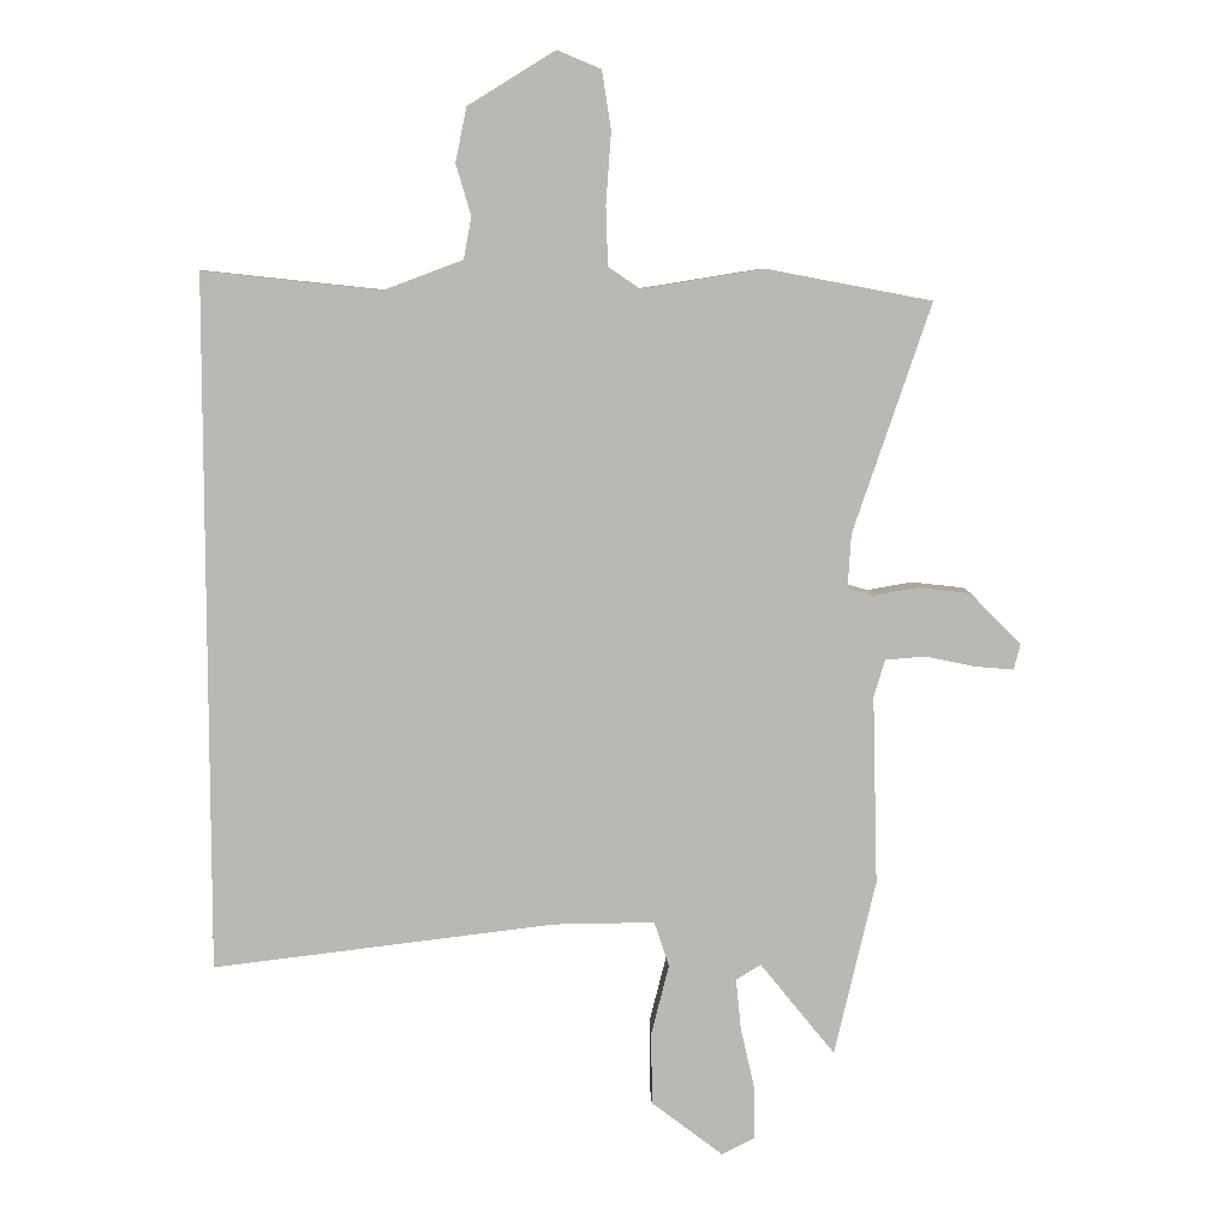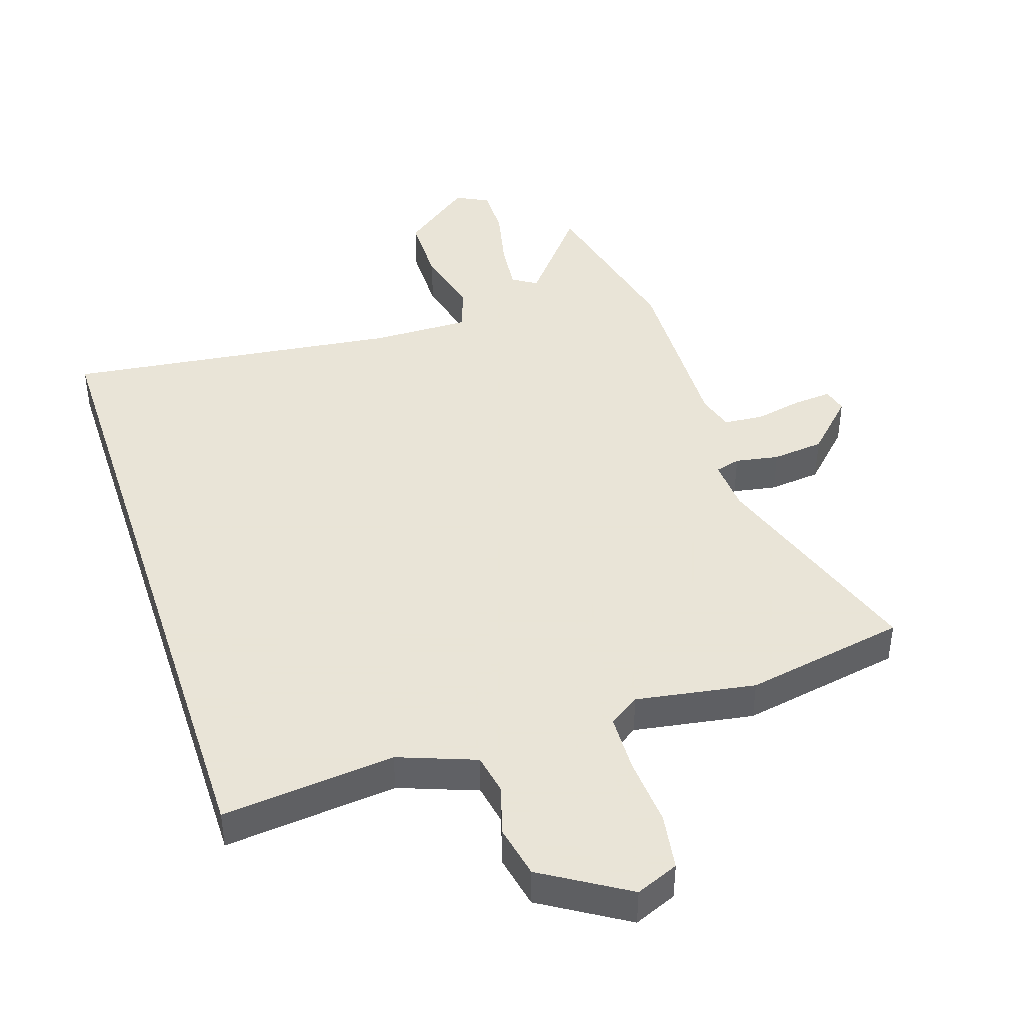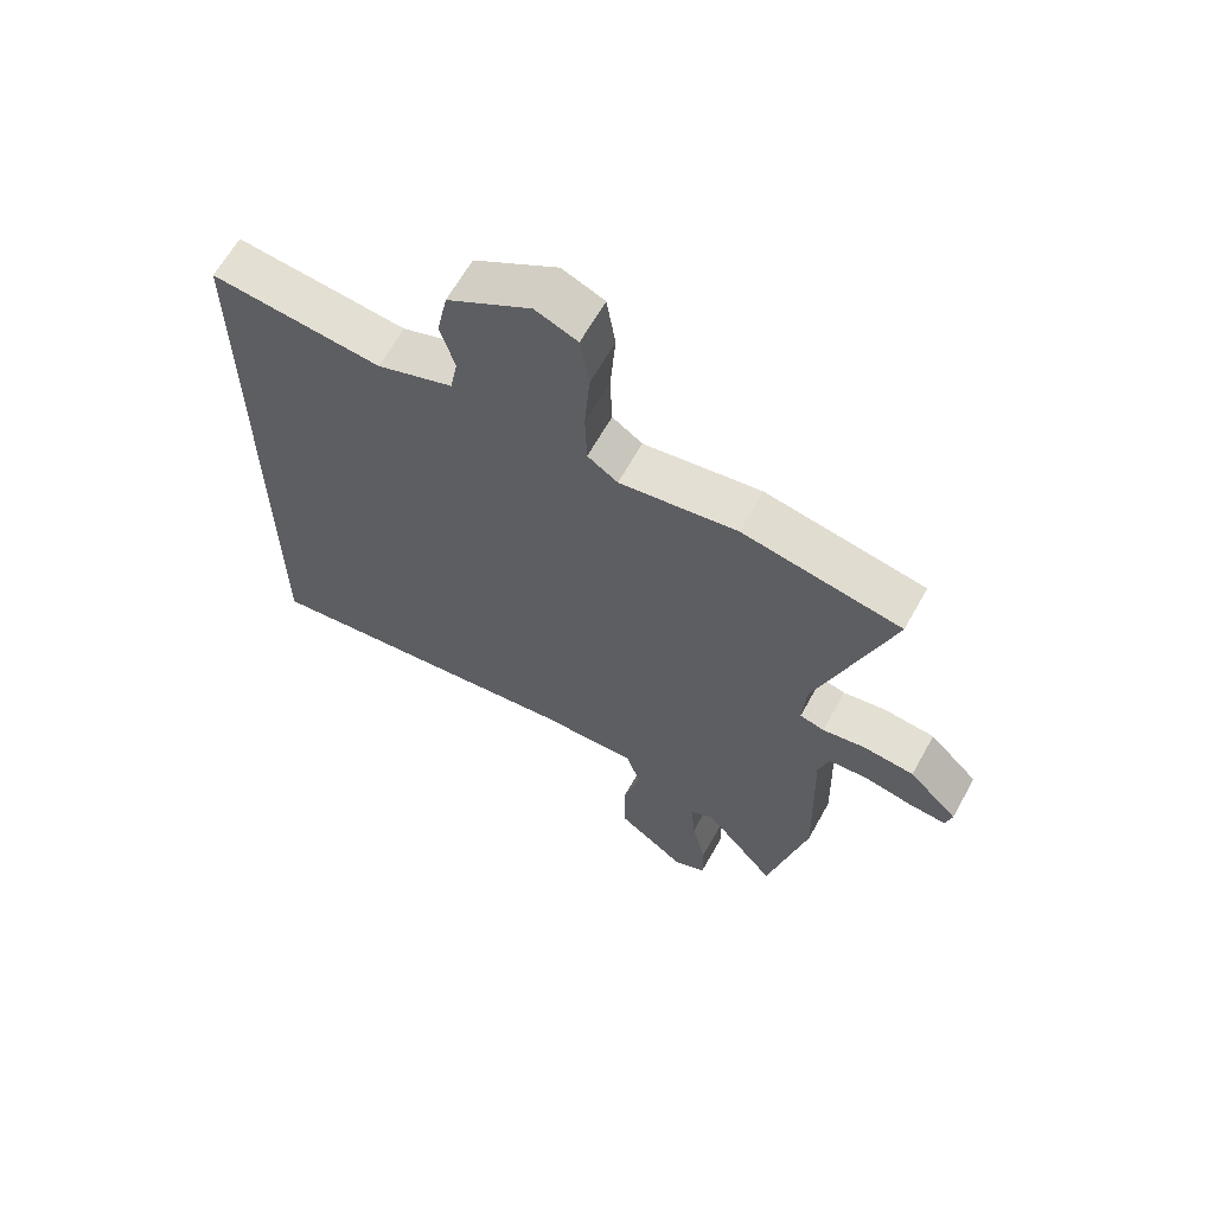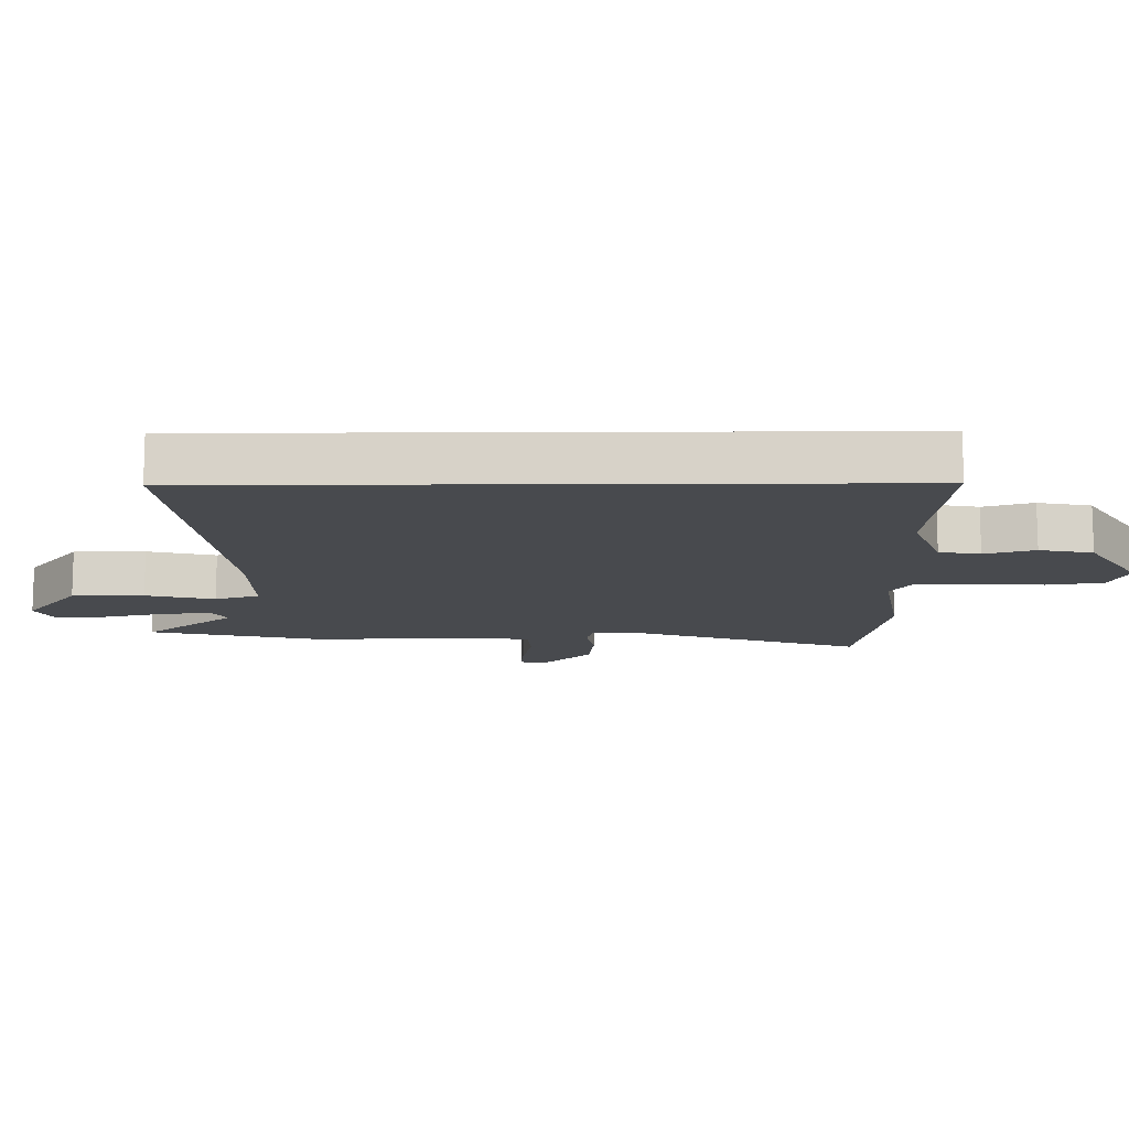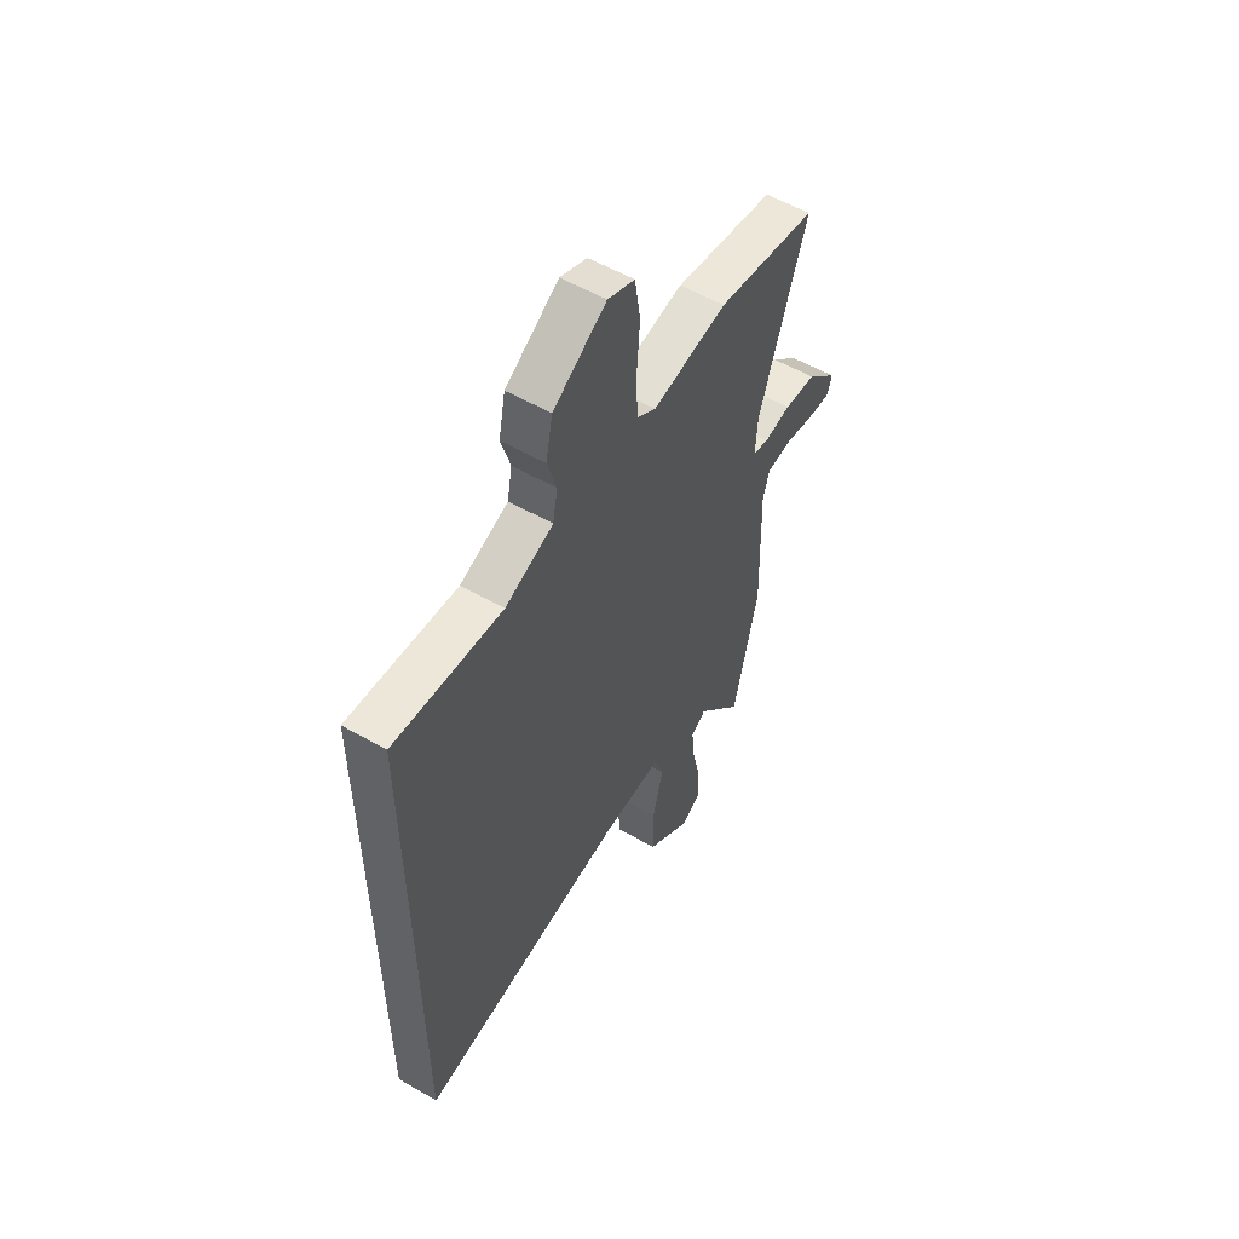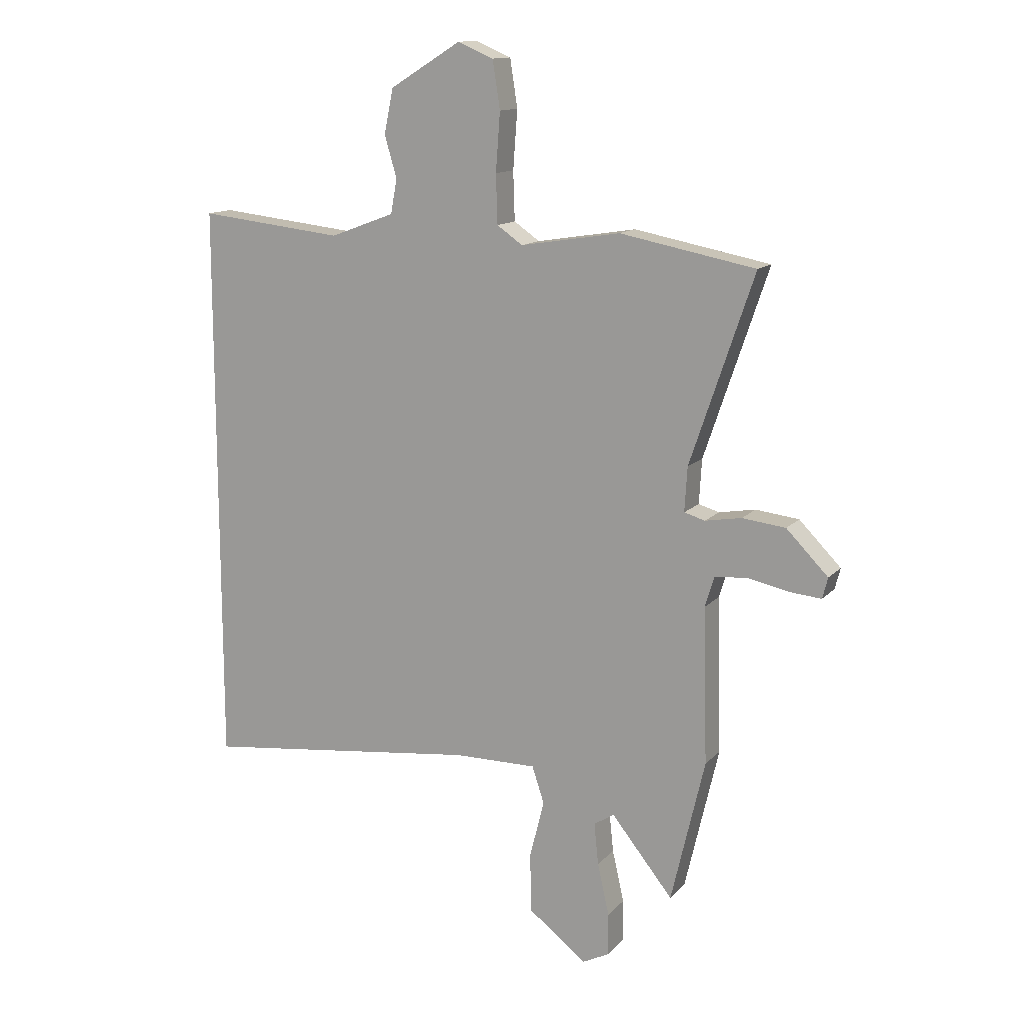
<metadata>
{"format":"obj","ext":"obj","renderer":"f3d","projection":"perspective","resolution":1024,"background":"white","views":[{"elev":7.6,"azim":-1.6,"up":"+Z"},{"elev":42.8,"azim":-18.1,"up":"+Y"},{"elev":64.4,"azim":29.1,"up":"+Z"},{"elev":-12.9,"azim":-89.4,"up":"+Y"},{"elev":56.0,"azim":-59.0,"up":"+Z"},{"elev":13.5,"azim":25.9,"up":"+Z"}]}
</metadata>
<code>
v -0.5 0.07 0.527
v -0.229 0.07 0.498
v -0.108 0.07 0.543
v -0.096 0.07 0.607
v -0.119 0.07 0.685
v -0.102 0.07 0.768
v 0.031 0.07 0.85
v 0.098 0.07 0.822
v 0.112 0.07 0.733
v 0.104 0.07 0.624
v 0.107 0.07 0.533
v 0.155 0.07 0.5
v 0.342 0.07 0.53
v 0.595 0.07 0.482
v 0.476 0.07 0.131
v 0.471 0.07 0.048
v 0.51 0.07 0.037
v 0.578 0.07 0.049
v 0.659 0.07 0.04
v 0.737 0.07 -0.039
v 0.727 0.07 -0.078
v 0.668 0.07 -0.073
v 0.592 0.07 -0.057
v 0.53 0.07 -0.062
v 0.513 0.07 -0.119
v 0.521 0.07 -0.41
v 0.458 0.07 -0.68
v 0.343 0.07 -0.538
v 0.305 0.07 -0.562
v 0.313 0.07 -0.64
v 0.335 0.07 -0.737
v 0.336 0.07 -0.816
v 0.285 0.07 -0.842
v 0.175 0.07 -0.758
v 0.174 0.07 -0.646
v 0.201 0.07 -0.539
v 0.178 0.07 -0.47
v 0.023 0.07 -0.472
v -0.5 0.07 -0.536
v -0.5 0 0.527
v -0.229 0 0.498
v -0.108 0 0.543
v -0.096 0 0.607
v -0.119 0 0.685
v -0.102 0 0.768
v 0.031 0 0.85
v 0.098 0 0.822
v 0.112 0 0.733
v 0.104 0 0.624
v 0.107 0 0.533
v 0.155 0 0.5
v 0.342 0 0.53
v 0.595 0 0.482
v 0.476 0 0.131
v 0.471 0 0.048
v 0.51 0 0.037
v 0.578 0 0.049
v 0.659 0 0.04
v 0.737 0 -0.039
v 0.727 0 -0.078
v 0.668 0 -0.073
v 0.592 0 -0.057
v 0.53 0 -0.062
v 0.513 0 -0.119
v 0.521 0 -0.41
v 0.458 0 -0.68
v 0.343 0 -0.538
v 0.305 0 -0.562
v 0.313 0 -0.64
v 0.335 0 -0.737
v 0.336 0 -0.816
v 0.285 0 -0.842
v 0.175 0 -0.758
v 0.174 0 -0.646
v 0.201 0 -0.539
v 0.178 0 -0.47
v 0.023 0 -0.472
v -0.5 0 -0.536
f 38 39 1 2
f 37 38 2 3
f 36 37 3 4
f 34 35 36
f 33 34 36
f 32 33 36
f 31 32 36
f 30 31 36
f 29 30 36 4
f 5 6 7
f 4 5 7
f 29 4 7
f 28 29 7
f 25 26 27 28
f 24 25 28
f 21 22 23
f 20 21 23
f 19 20 23
f 18 19 23
f 17 18 23
f 16 17 23 24
f 12 13 14 15
f 11 12 15 16
f 7 8 9 10
f 7 10 11
f 28 7 11
f 11 16 24 28
f 41 40 78 77
f 42 41 77 76
f 43 42 76 75
f 75 74 73
f 75 73 72
f 75 72 71
f 75 71 70
f 75 70 69
f 43 75 69 68
f 46 45 44
f 46 44 43
f 46 43 68
f 46 68 67
f 67 66 65 64
f 67 64 63
f 62 61 60
f 62 60 59
f 62 59 58
f 62 58 57
f 62 57 56
f 63 62 56 55
f 54 53 52 51
f 55 54 51 50
f 49 48 47 46
f 50 49 46
f 50 46 67
f 67 63 55 50
f 1 40 41 2
f 2 41 42 3
f 3 42 43 4
f 4 43 44 5
f 5 44 45 6
f 6 45 46 7
f 7 46 47 8
f 8 47 48 9
f 9 48 49 10
f 10 49 50 11
f 11 50 51 12
f 12 51 52 13
f 13 52 53 14
f 14 53 54 15
f 15 54 55 16
f 16 55 56 17
f 17 56 57 18
f 18 57 58 19
f 19 58 59 20
f 20 59 60 21
f 21 60 61 22
f 22 61 62 23
f 23 62 63 24
f 24 63 64 25
f 25 64 65 26
f 26 65 66 27
f 27 66 67 28
f 28 67 68 29
f 29 68 69 30
f 30 69 70 31
f 31 70 71 32
f 32 71 72 33
f 33 72 73 34
f 34 73 74 35
f 35 74 75 36
f 36 75 76 37
f 37 76 77 38
f 38 77 78 39
f 39 78 40 1

</code>
